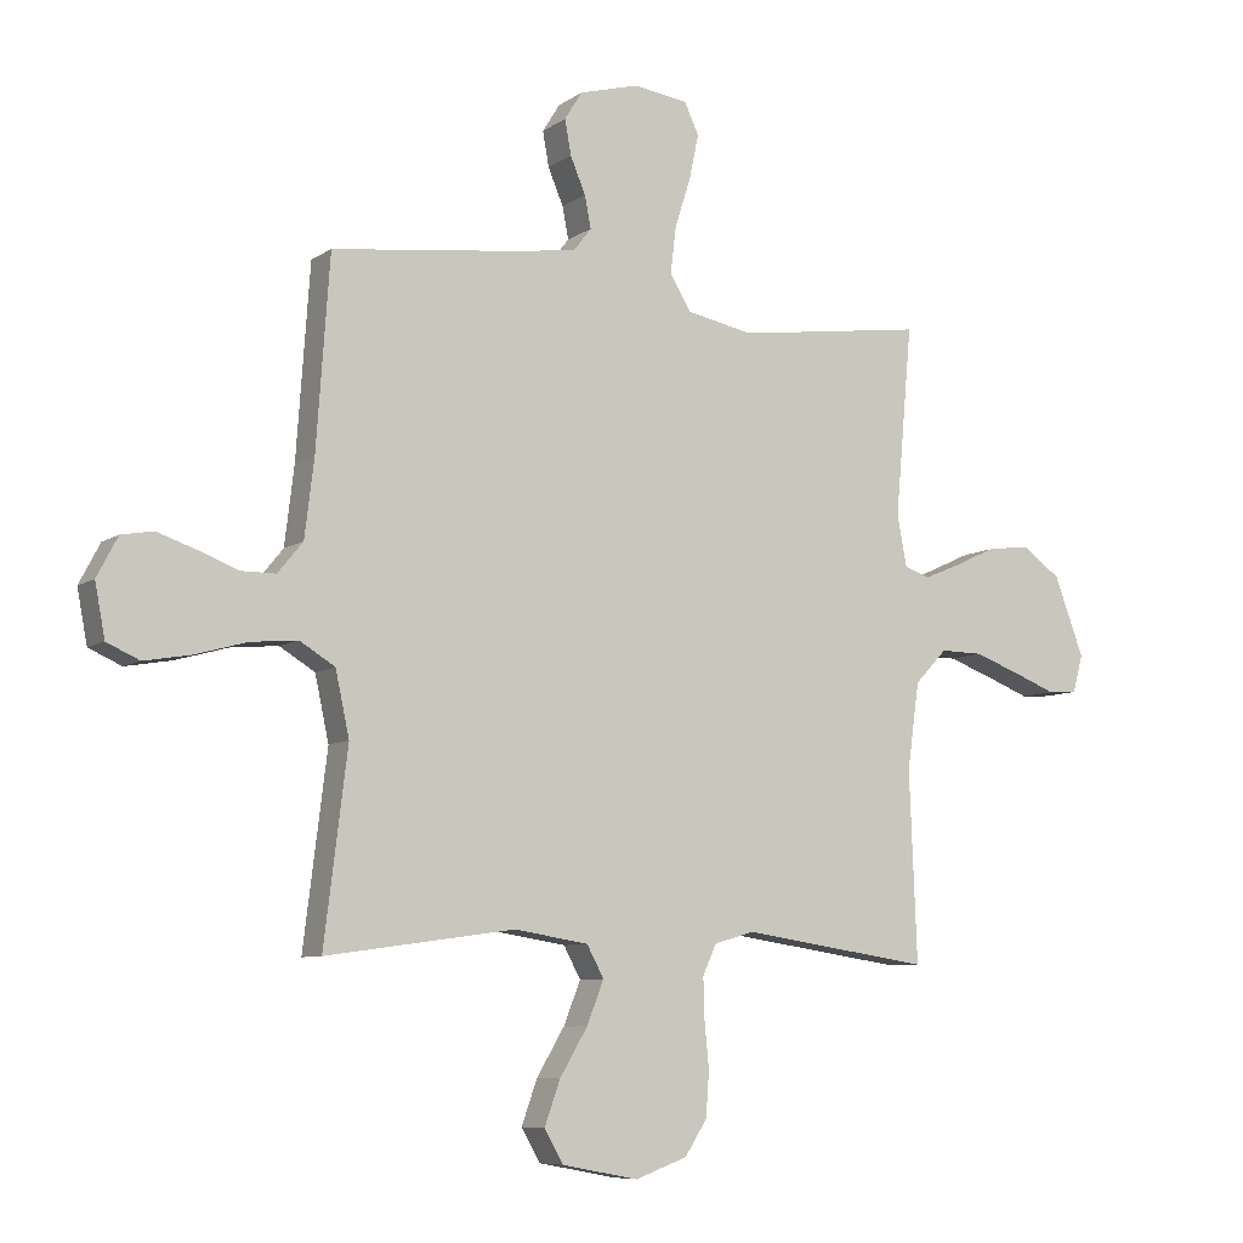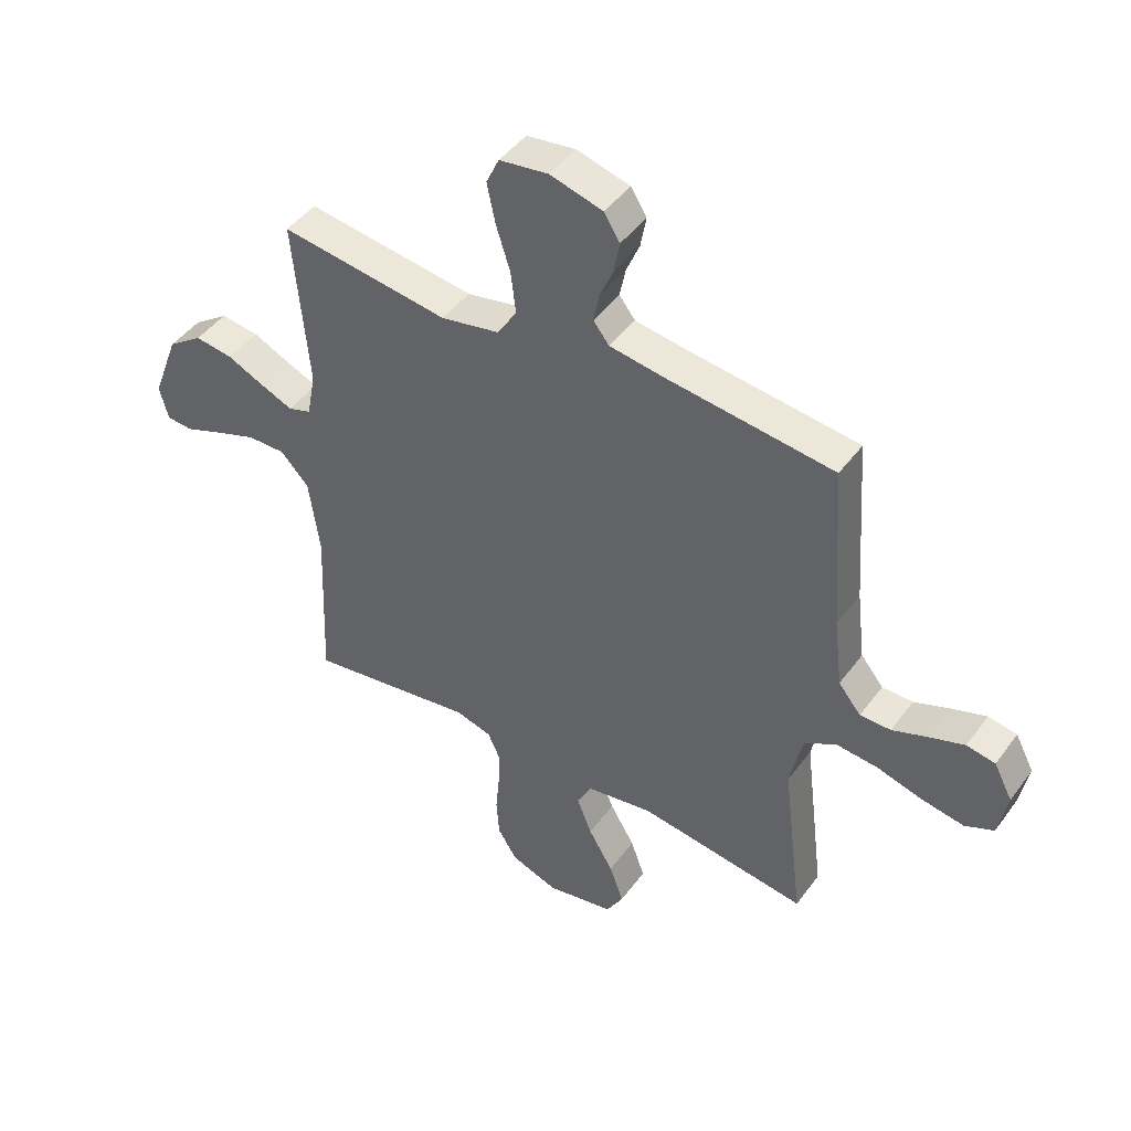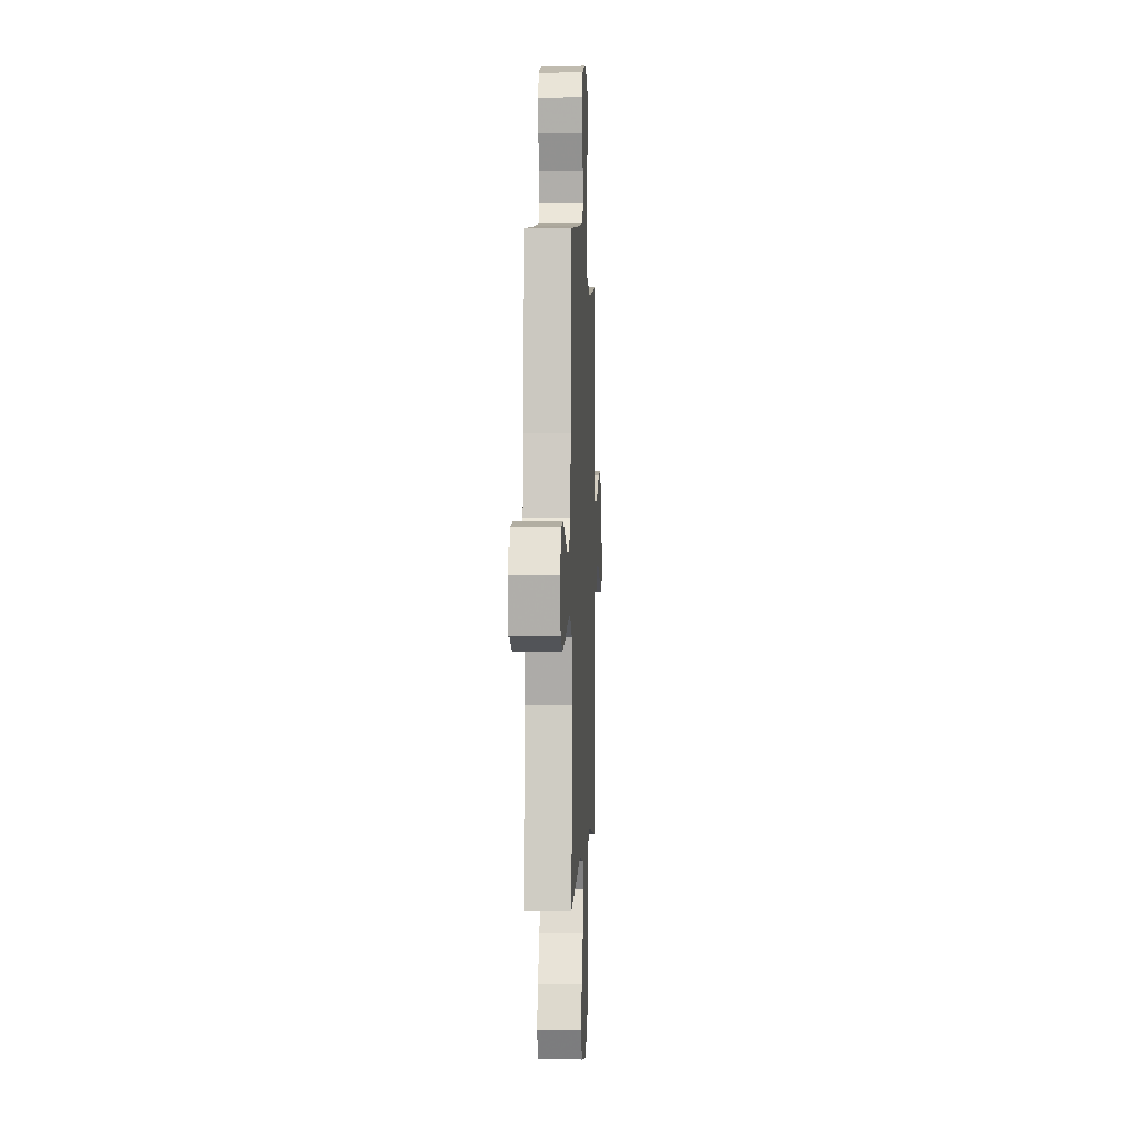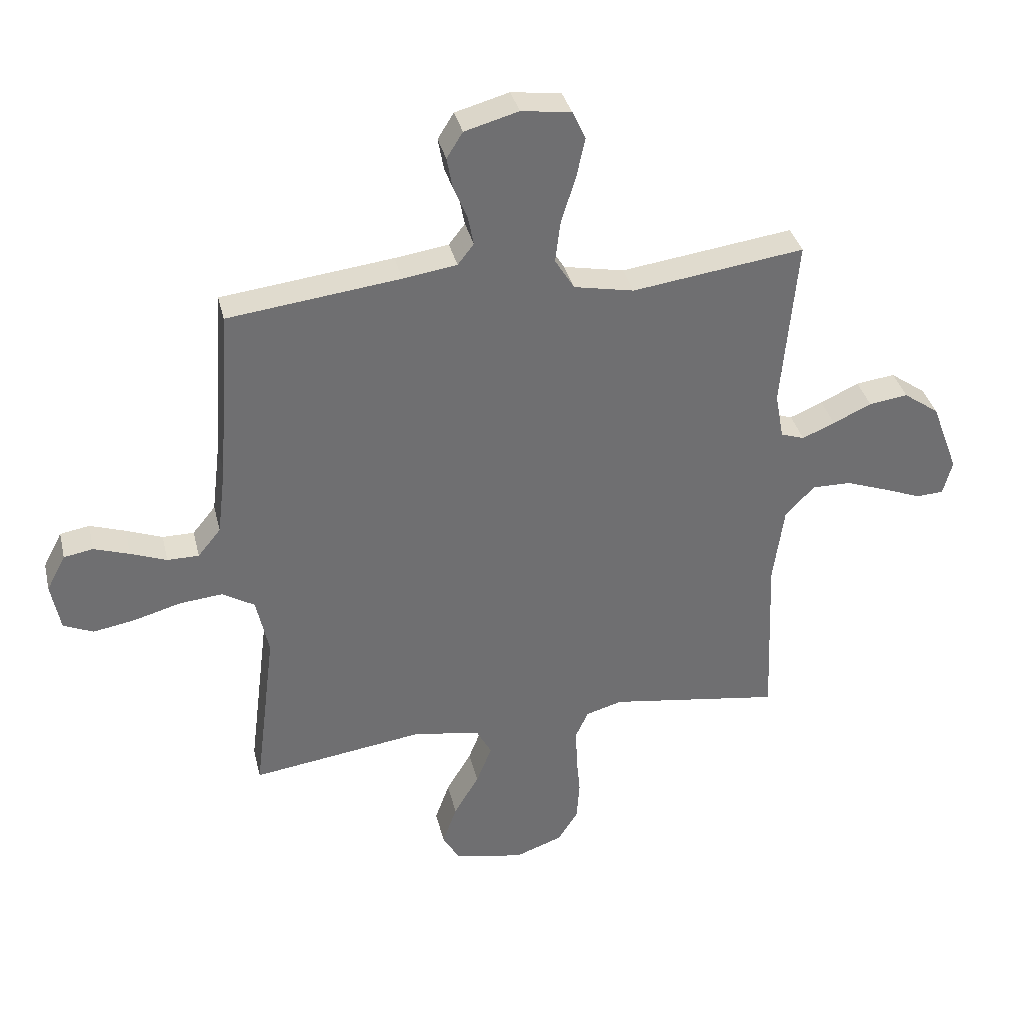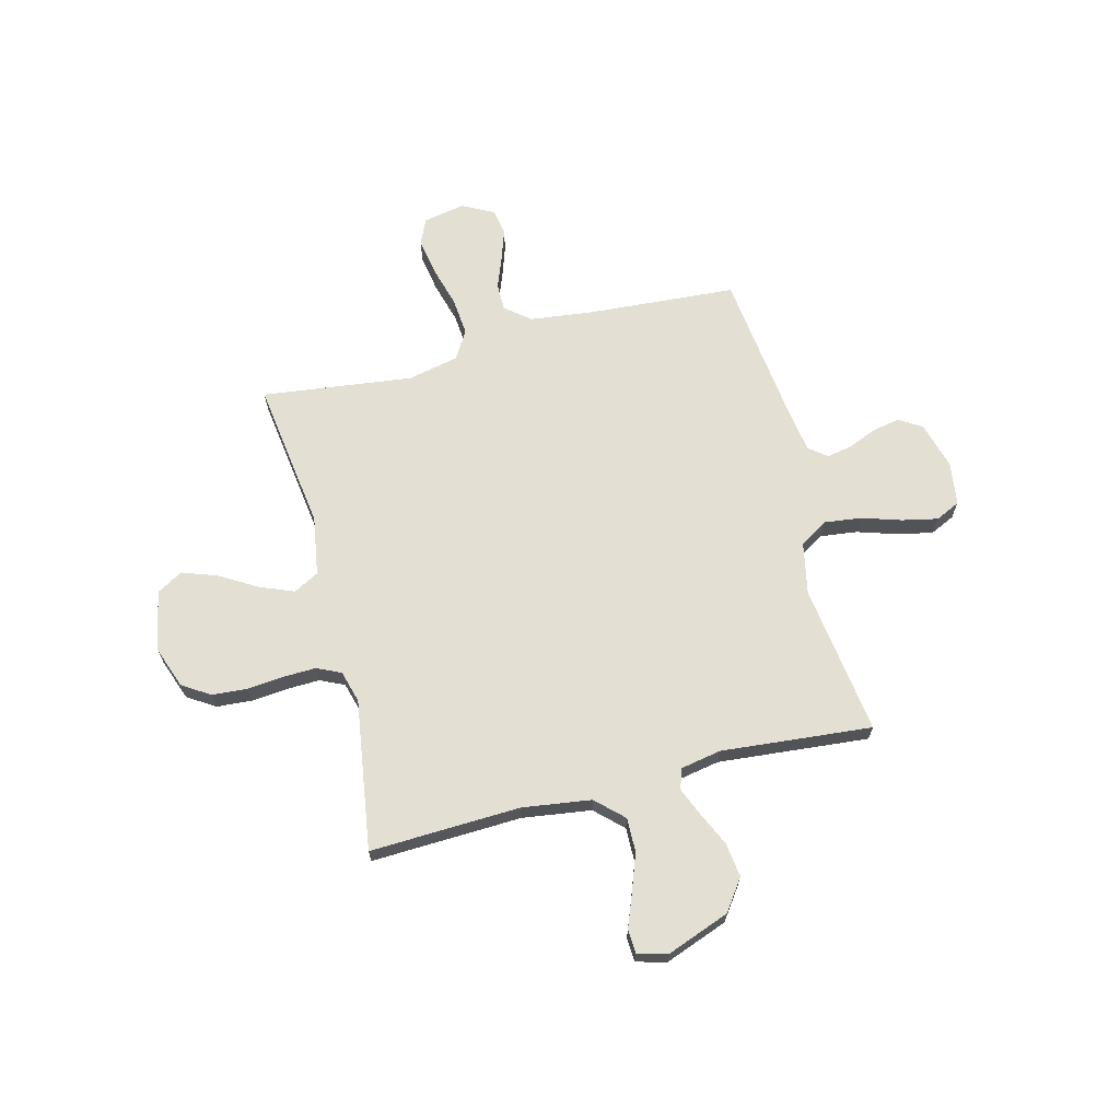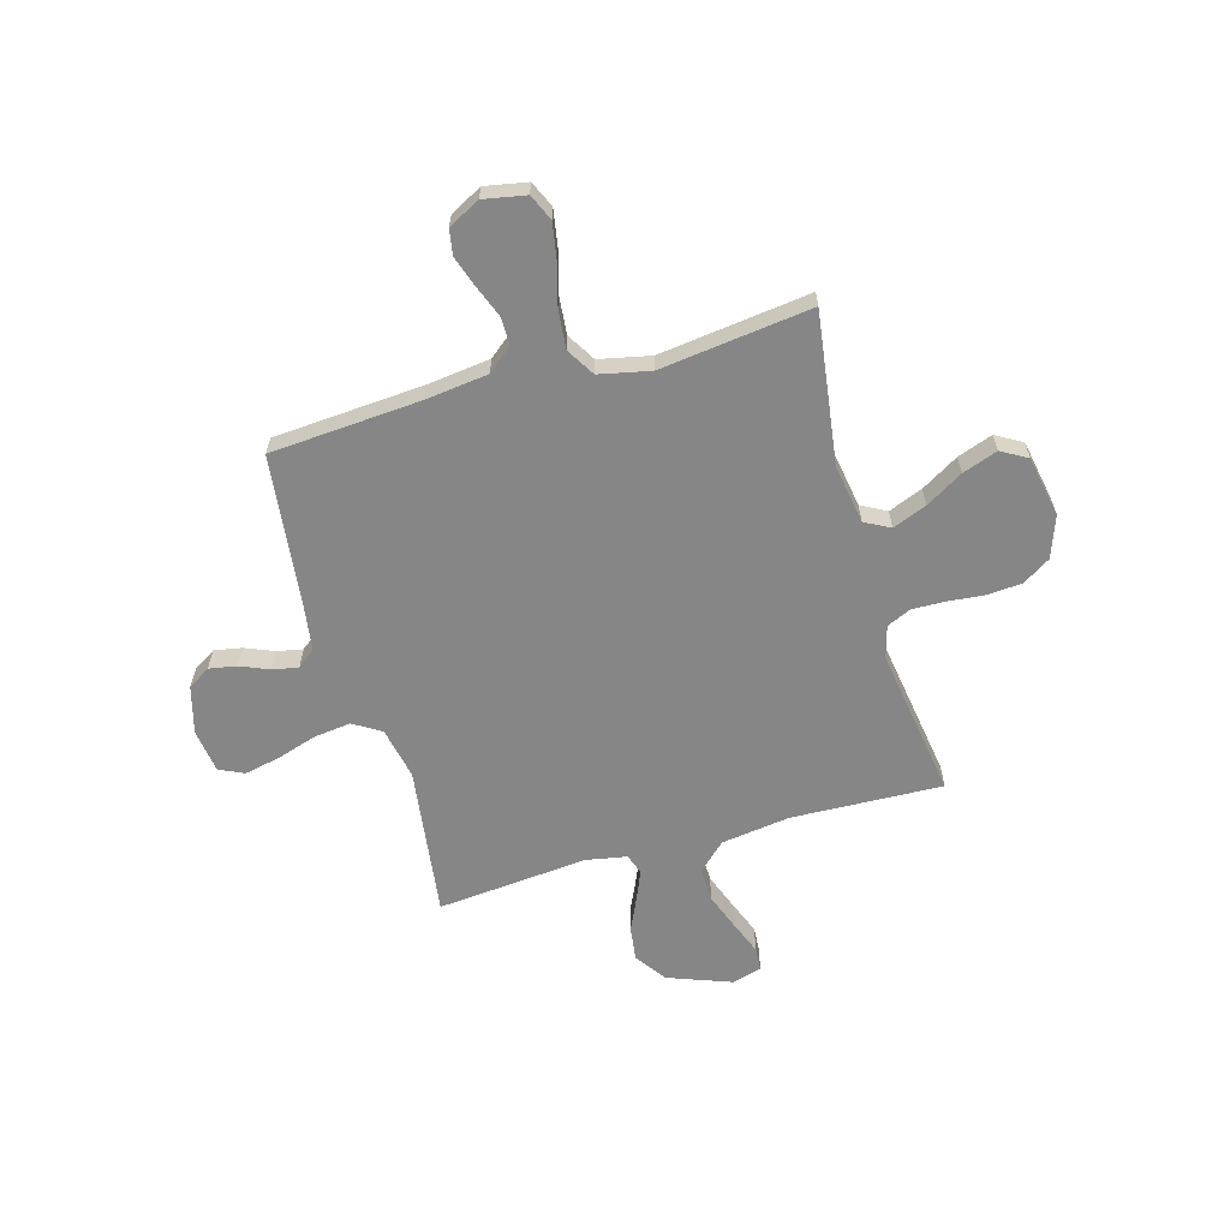
<metadata>
{"format":"obj","ext":"obj","renderer":"f3d","projection":"perspective","resolution":1024,"background":"white","views":[{"elev":-7.8,"azim":150.3,"up":"+Z"},{"elev":45.3,"azim":34.0,"up":"+Z"},{"elev":0.8,"azim":92.7,"up":"+Z"},{"elev":35.7,"azim":166.8,"up":"+Z"},{"elev":67.1,"azim":-104.3,"up":"+Y"},{"elev":-62.1,"azim":106.0,"up":"+Y"}]}
</metadata>
<code>
v 0.5 0.07 0.5
v 0.521 0.07 0.2
v 0.536 0.07 0.076
v 0.576 0.07 0.027
v 0.631 0.07 0.027
v 0.694 0.07 0.051
v 0.756 0.07 0.072
v 0.807 0.07 0.063
v 0.84 0.07 0
v 0.824 0.07 -0.084
v 0.772 0.07 -0.107
v 0.698 0.07 -0.094
v 0.616 0.07 -0.071
v 0.541 0.07 -0.064
v 0.485 0.07 -0.098
v 0.463 0.07 -0.2
v 0.5 0.07 -0.5
v 0.2 0.07 -0.458
v 0.082 0.07 -0.477
v 0.055 0.07 -0.527
v 0.082 0.07 -0.595
v 0.126 0.07 -0.669
v 0.151 0.07 -0.739
v 0.121 0.07 -0.791
v 0 0.07 -0.814
v -0.083 0.07 -0.784
v -0.118 0.07 -0.729
v -0.123 0.07 -0.659
v -0.116 0.07 -0.586
v -0.114 0.07 -0.521
v -0.136 0.07 -0.473
v -0.2 0.07 -0.455
v -0.5 0.07 -0.5
v -0.488 0.07 -0.2
v -0.507 0.07 -0.063
v -0.558 0.07 -0.009
v -0.626 0.07 -0.01
v -0.7 0.07 -0.037
v -0.767 0.07 -0.063
v -0.814 0.07 -0.06
v -0.83 0.07 0
v -0.783 0.07 0.125
v -0.721 0.07 0.169
v -0.653 0.07 0.16
v -0.586 0.07 0.129
v -0.529 0.07 0.105
v -0.488 0.07 0.119
v -0.473 0.07 0.2
v -0.5 0.07 0.5
v -0.2 0.07 0.459
v -0.095 0.07 0.48
v -0.061 0.07 0.535
v -0.07 0.07 0.609
v -0.095 0.07 0.688
v -0.11 0.07 0.759
v -0.087 0.07 0.808
v 0 0.07 0.82
v 0.094 0.07 0.794
v 0.122 0.07 0.749
v 0.112 0.07 0.694
v 0.088 0.07 0.637
v 0.078 0.07 0.586
v 0.106 0.07 0.55
v 0.2 0.07 0.536
v 0.5 0 0.5
v 0.521 0 0.2
v 0.536 0 0.076
v 0.576 0 0.027
v 0.631 0 0.027
v 0.694 0 0.051
v 0.756 0 0.072
v 0.807 0 0.063
v 0.84 0 0
v 0.824 0 -0.084
v 0.772 0 -0.107
v 0.698 0 -0.094
v 0.616 0 -0.071
v 0.541 0 -0.064
v 0.485 0 -0.098
v 0.463 0 -0.2
v 0.5 0 -0.5
v 0.2 0 -0.458
v 0.082 0 -0.477
v 0.055 0 -0.527
v 0.082 0 -0.595
v 0.126 0 -0.669
v 0.151 0 -0.739
v 0.121 0 -0.791
v 0 0 -0.814
v -0.083 0 -0.784
v -0.118 0 -0.729
v -0.123 0 -0.659
v -0.116 0 -0.586
v -0.114 0 -0.521
v -0.136 0 -0.473
v -0.2 0 -0.455
v -0.5 0 -0.5
v -0.488 0 -0.2
v -0.507 0 -0.063
v -0.558 0 -0.009
v -0.626 0 -0.01
v -0.7 0 -0.037
v -0.767 0 -0.063
v -0.814 0 -0.06
v -0.83 0 0
v -0.783 0 0.125
v -0.721 0 0.169
v -0.653 0 0.16
v -0.586 0 0.129
v -0.529 0 0.105
v -0.488 0 0.119
v -0.473 0 0.2
v -0.5 0 0.5
v -0.2 0 0.459
v -0.095 0 0.48
v -0.061 0 0.535
v -0.07 0 0.609
v -0.095 0 0.688
v -0.11 0 0.759
v -0.087 0 0.808
v 0 0 0.82
v 0.094 0 0.794
v 0.122 0 0.749
v 0.112 0 0.694
v 0.088 0 0.637
v 0.078 0 0.586
v 0.106 0 0.55
v 0.2 0 0.536
f 58 59 60 61
f 58 61 62
f 57 58 62
f 56 57 62
f 53 54 55 56
f 52 53 56 62
f 51 52 62 63
f 48 49 50
f 47 48 50 51
f 42 43 44 45
f 42 45 46
f 41 42 46
f 38 39 40 41
f 37 38 41 46
f 36 37 46 47
f 32 33 34
f 31 32 34 35
f 26 27 28 29
f 26 29 30
f 25 26 30
f 24 25 30
f 21 22 23 24
f 20 21 24 30
f 19 20 30 31
f 16 17 18
f 15 16 18 19
f 10 11 12 13
f 10 13 14
f 9 10 14
f 8 9 14
f 5 6 7 8
f 5 8 14
f 4 5 14 15
f 64 1 2
f 64 2 3
f 63 64 3
f 35 36 47 51
f 31 35 51 63
f 15 19 31 63
f 3 4 15 63
f 125 124 123 122
f 126 125 122
f 126 122 121
f 126 121 120
f 120 119 118 117
f 126 120 117 116
f 127 126 116 115
f 114 113 112
f 115 114 112 111
f 109 108 107 106
f 110 109 106
f 110 106 105
f 105 104 103 102
f 110 105 102 101
f 111 110 101 100
f 98 97 96
f 99 98 96 95
f 93 92 91 90
f 94 93 90
f 94 90 89
f 94 89 88
f 88 87 86 85
f 94 88 85 84
f 95 94 84 83
f 82 81 80
f 83 82 80 79
f 77 76 75 74
f 78 77 74
f 78 74 73
f 78 73 72
f 72 71 70 69
f 78 72 69
f 79 78 69 68
f 66 65 128
f 67 66 128
f 67 128 127
f 115 111 100 99
f 127 115 99 95
f 127 95 83 79
f 127 79 68 67
f 1 65 66 2
f 2 66 67 3
f 3 67 68 4
f 4 68 69 5
f 5 69 70 6
f 6 70 71 7
f 7 71 72 8
f 8 72 73 9
f 9 73 74 10
f 10 74 75 11
f 11 75 76 12
f 12 76 77 13
f 13 77 78 14
f 14 78 79 15
f 15 79 80 16
f 16 80 81 17
f 17 81 82 18
f 18 82 83 19
f 19 83 84 20
f 20 84 85 21
f 21 85 86 22
f 22 86 87 23
f 23 87 88 24
f 24 88 89 25
f 25 89 90 26
f 26 90 91 27
f 27 91 92 28
f 28 92 93 29
f 29 93 94 30
f 30 94 95 31
f 31 95 96 32
f 32 96 97 33
f 33 97 98 34
f 34 98 99 35
f 35 99 100 36
f 36 100 101 37
f 37 101 102 38
f 38 102 103 39
f 39 103 104 40
f 40 104 105 41
f 41 105 106 42
f 42 106 107 43
f 43 107 108 44
f 44 108 109 45
f 45 109 110 46
f 46 110 111 47
f 47 111 112 48
f 48 112 113 49
f 49 113 114 50
f 50 114 115 51
f 51 115 116 52
f 52 116 117 53
f 53 117 118 54
f 54 118 119 55
f 55 119 120 56
f 56 120 121 57
f 57 121 122 58
f 58 122 123 59
f 59 123 124 60
f 60 124 125 61
f 61 125 126 62
f 62 126 127 63
f 63 127 128 64
f 64 128 65 1

</code>
